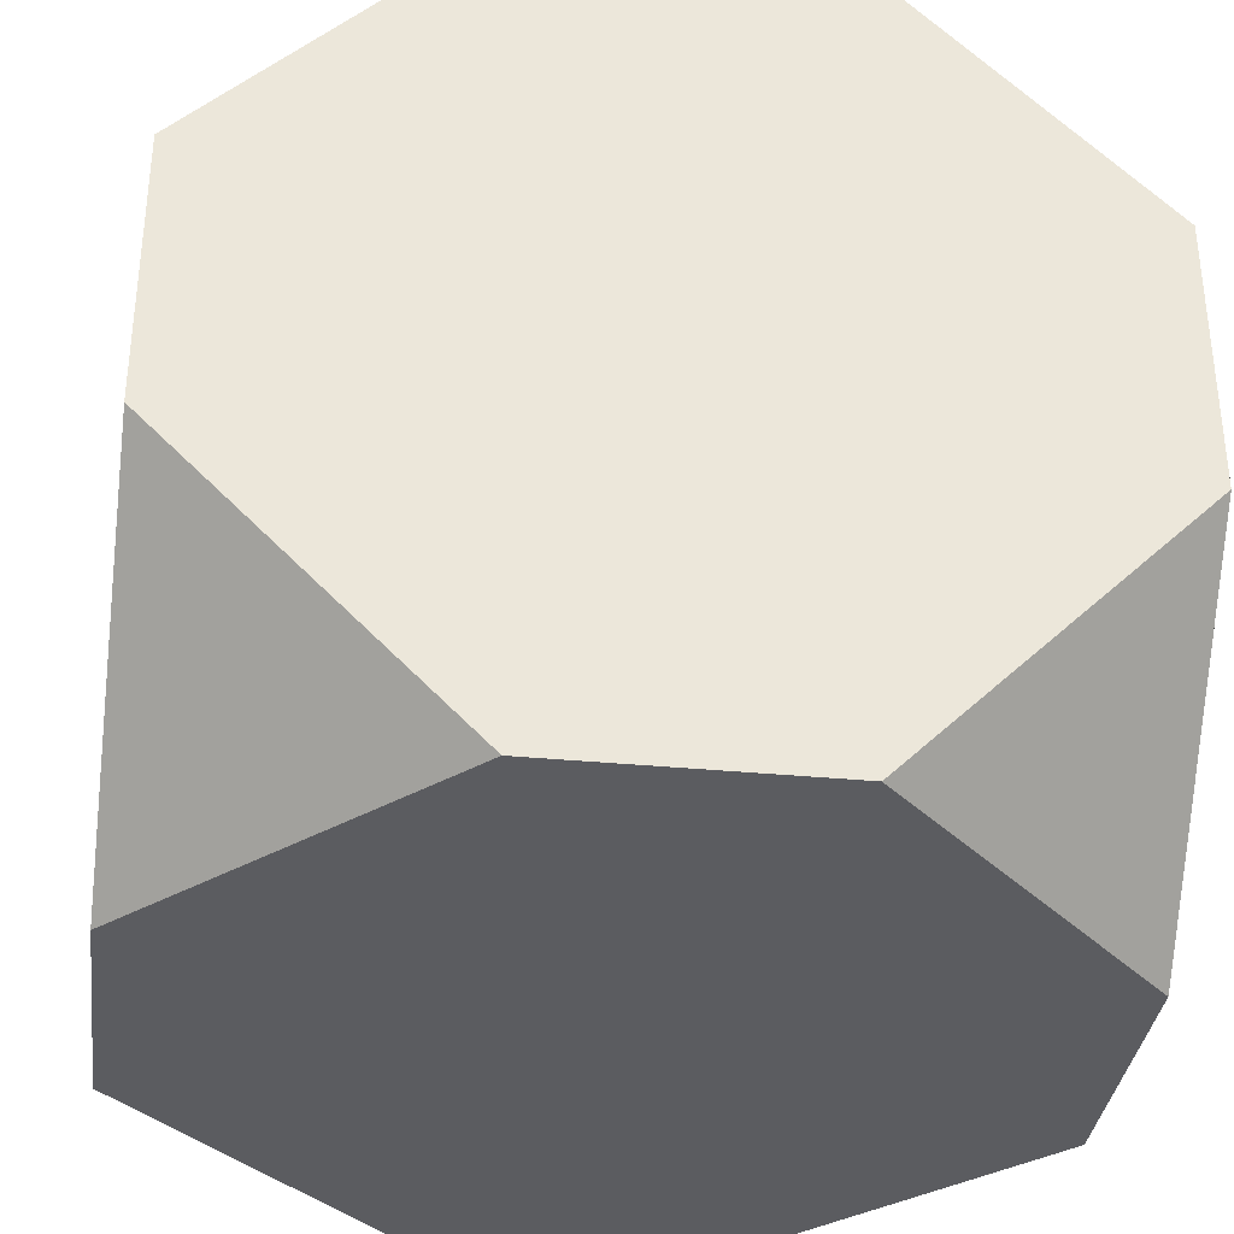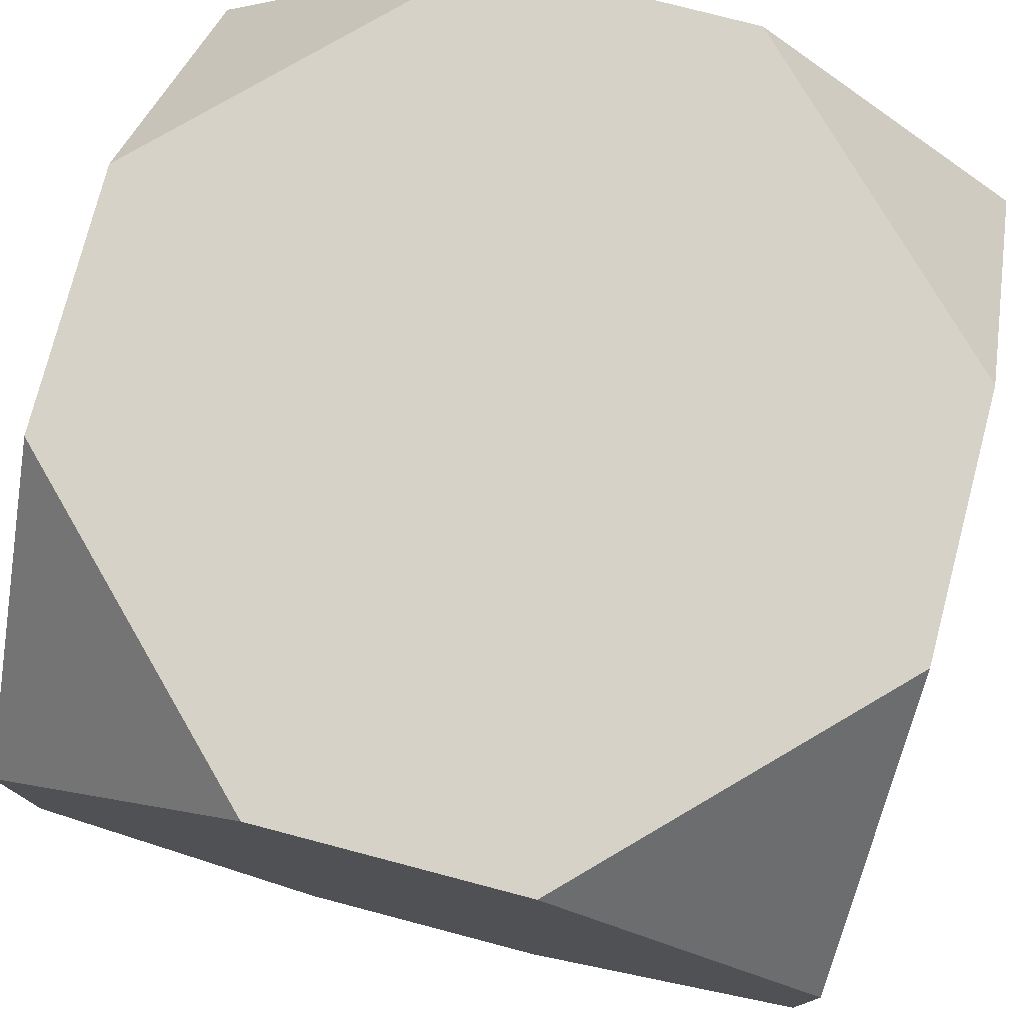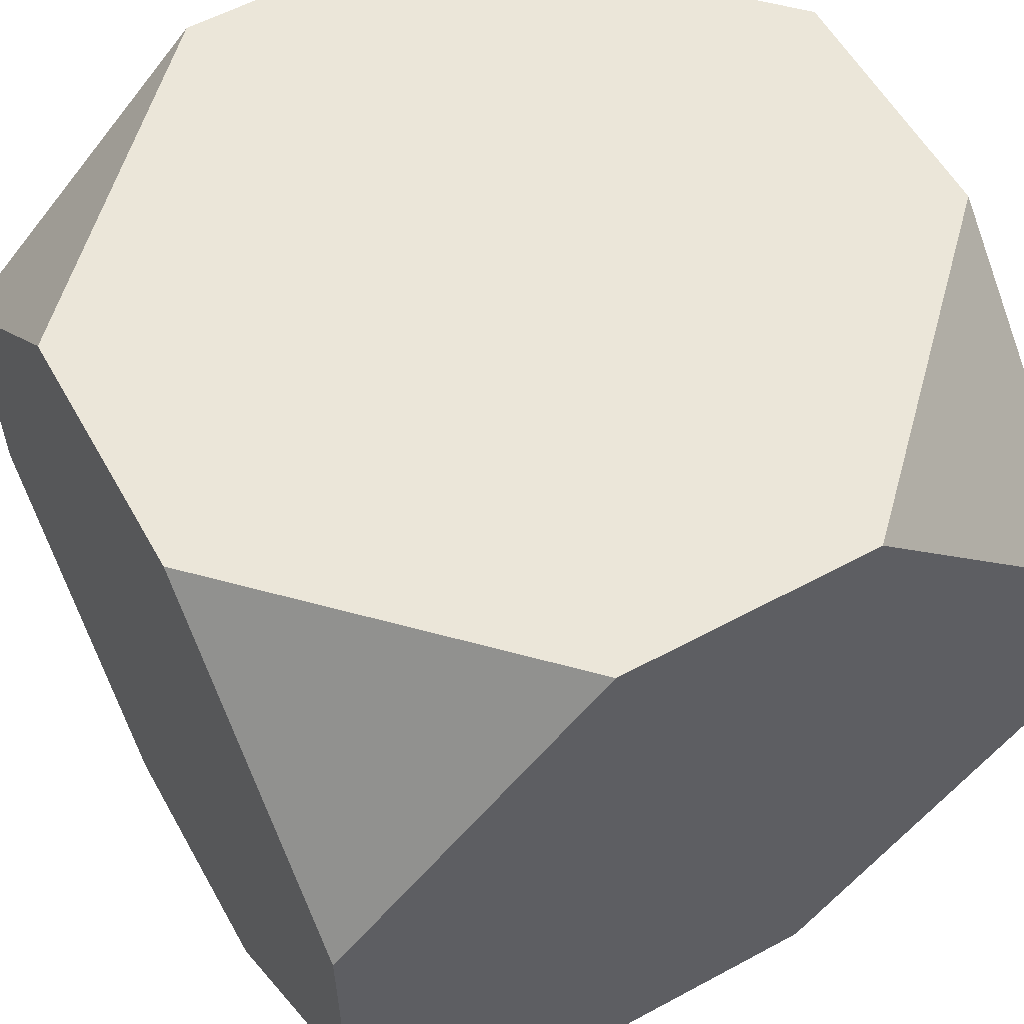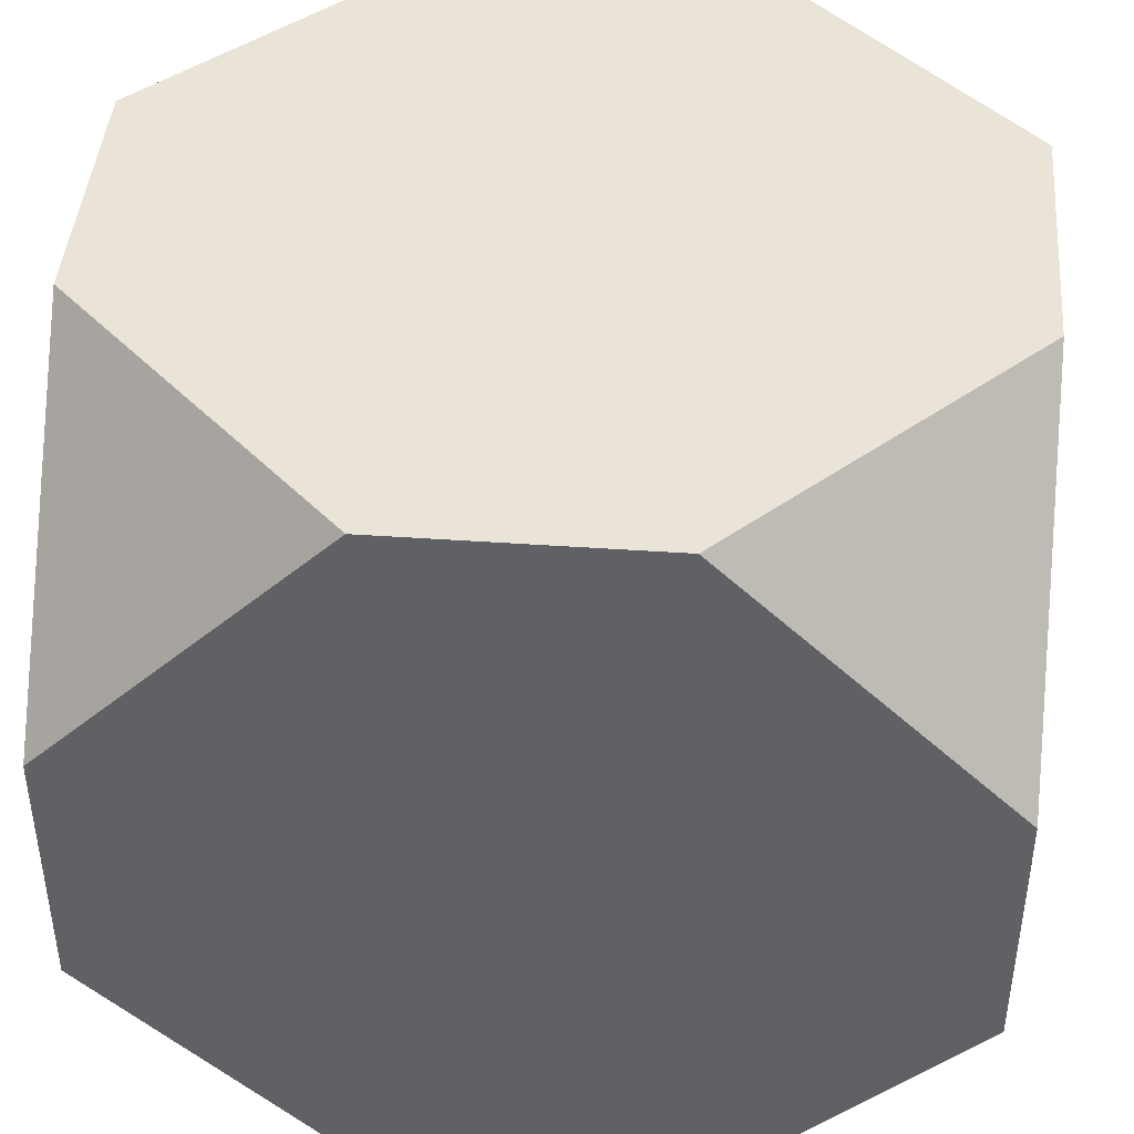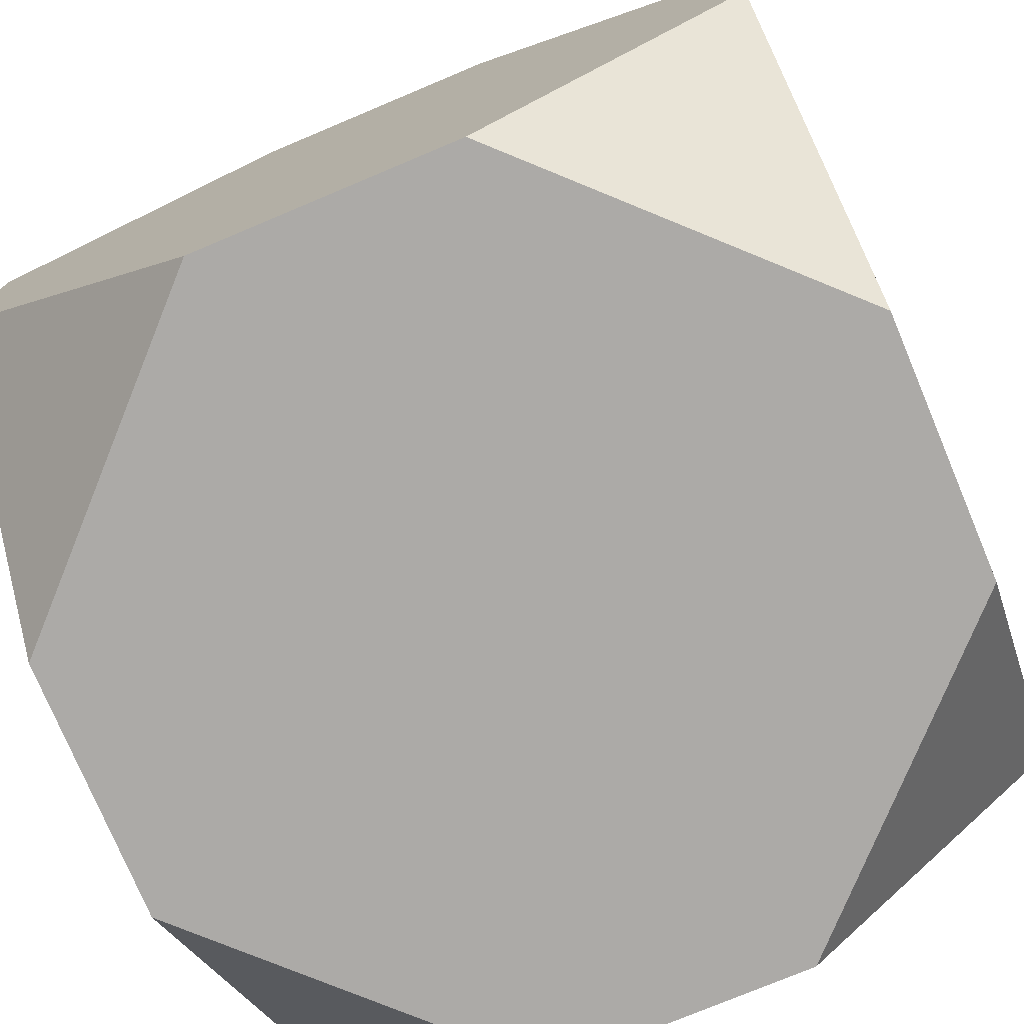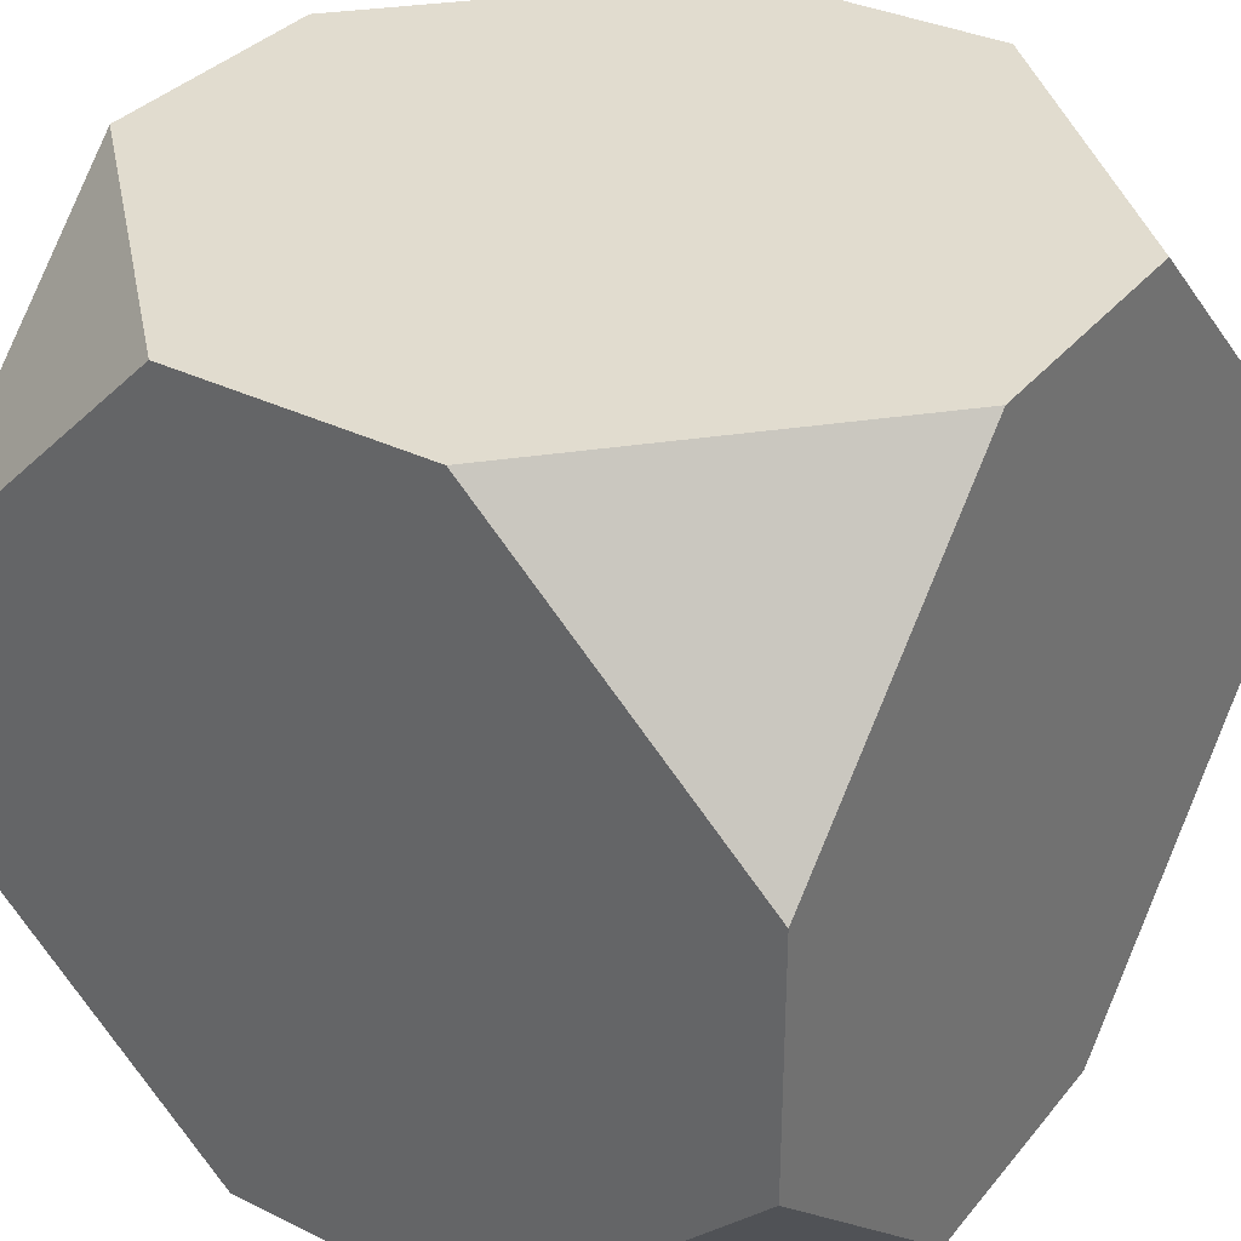
<metadata>
{"format":"obj","ext":"obj","renderer":"f3d","projection":"perspective","resolution":1024,"background":"white","views":[{"elev":-34.9,"azim":-7.1,"up":"+Y"},{"elev":77.4,"azim":-165.3,"up":"+Z"},{"elev":57.6,"azim":61.0,"up":"+Y"},{"elev":43.4,"azim":4.9,"up":"+Y"},{"elev":-76.2,"azim":22.8,"up":"+Z"},{"elev":34.4,"azim":-146.5,"up":"+Z"}]}
</metadata>
<code>
o Cube_Cube.002
v -1.549 -1.547 -0.4902
v -1.552 -0.4951 -1.542
v -0.5001 -1.547 -1.546
v -1.549 1.547 -0.4902
v -0.5001 1.547 -1.546
v -1.552 0.4951 -1.542
v 0.4902 -1.547 -1.549
v 1.542 -0.4951 -1.552
v 1.546 -1.547 -0.5001
v 1.546 1.547 -0.5001
v 1.542 0.4951 -1.552
v 0.4902 1.547 -1.549
v -0.4902 -1.547 1.549
v -1.542 -0.4951 1.552
v -1.546 -1.547 0.5001
v -1.546 1.547 0.5001
v -1.542 0.4951 1.552
v -0.4902 1.547 1.549
v 1.549 -1.547 0.4902
v 1.552 -0.4951 1.542
v 0.5001 -1.547 1.546
v 0.5001 1.547 1.546
v 1.552 0.4951 1.542
v 1.549 1.547 0.4902
g Cube_Cube.002_Material.002
f 16 6 1
f 22 17 13
f 12 4 18
f 5 11 7
f 10 23 19
f 1 2 3
f 7 8 9
f 13 14 15
f 19 20 21
f 21 15 3
f 1 15 14
f 14 17 16
f 16 4 6
f 6 2 1
f 1 14 16
f 13 21 20
f 20 23 13
f 23 22 13
f 22 18 17
f 17 14 13
f 18 22 24
f 24 10 12
f 12 5 4
f 4 16 18
f 18 24 12
f 7 3 2
f 2 6 7
f 6 5 7
f 5 12 11
f 11 8 7
f 19 9 8
f 8 11 10
f 10 24 23
f 23 20 19
f 19 8 10
f 3 7 9
f 9 19 21
f 21 13 15
f 15 1 3
f 3 9 21
g Cube_Cube.002_Material.001
f 4 5 6
f 10 11 12
f 16 17 18
f 22 23 24

</code>
